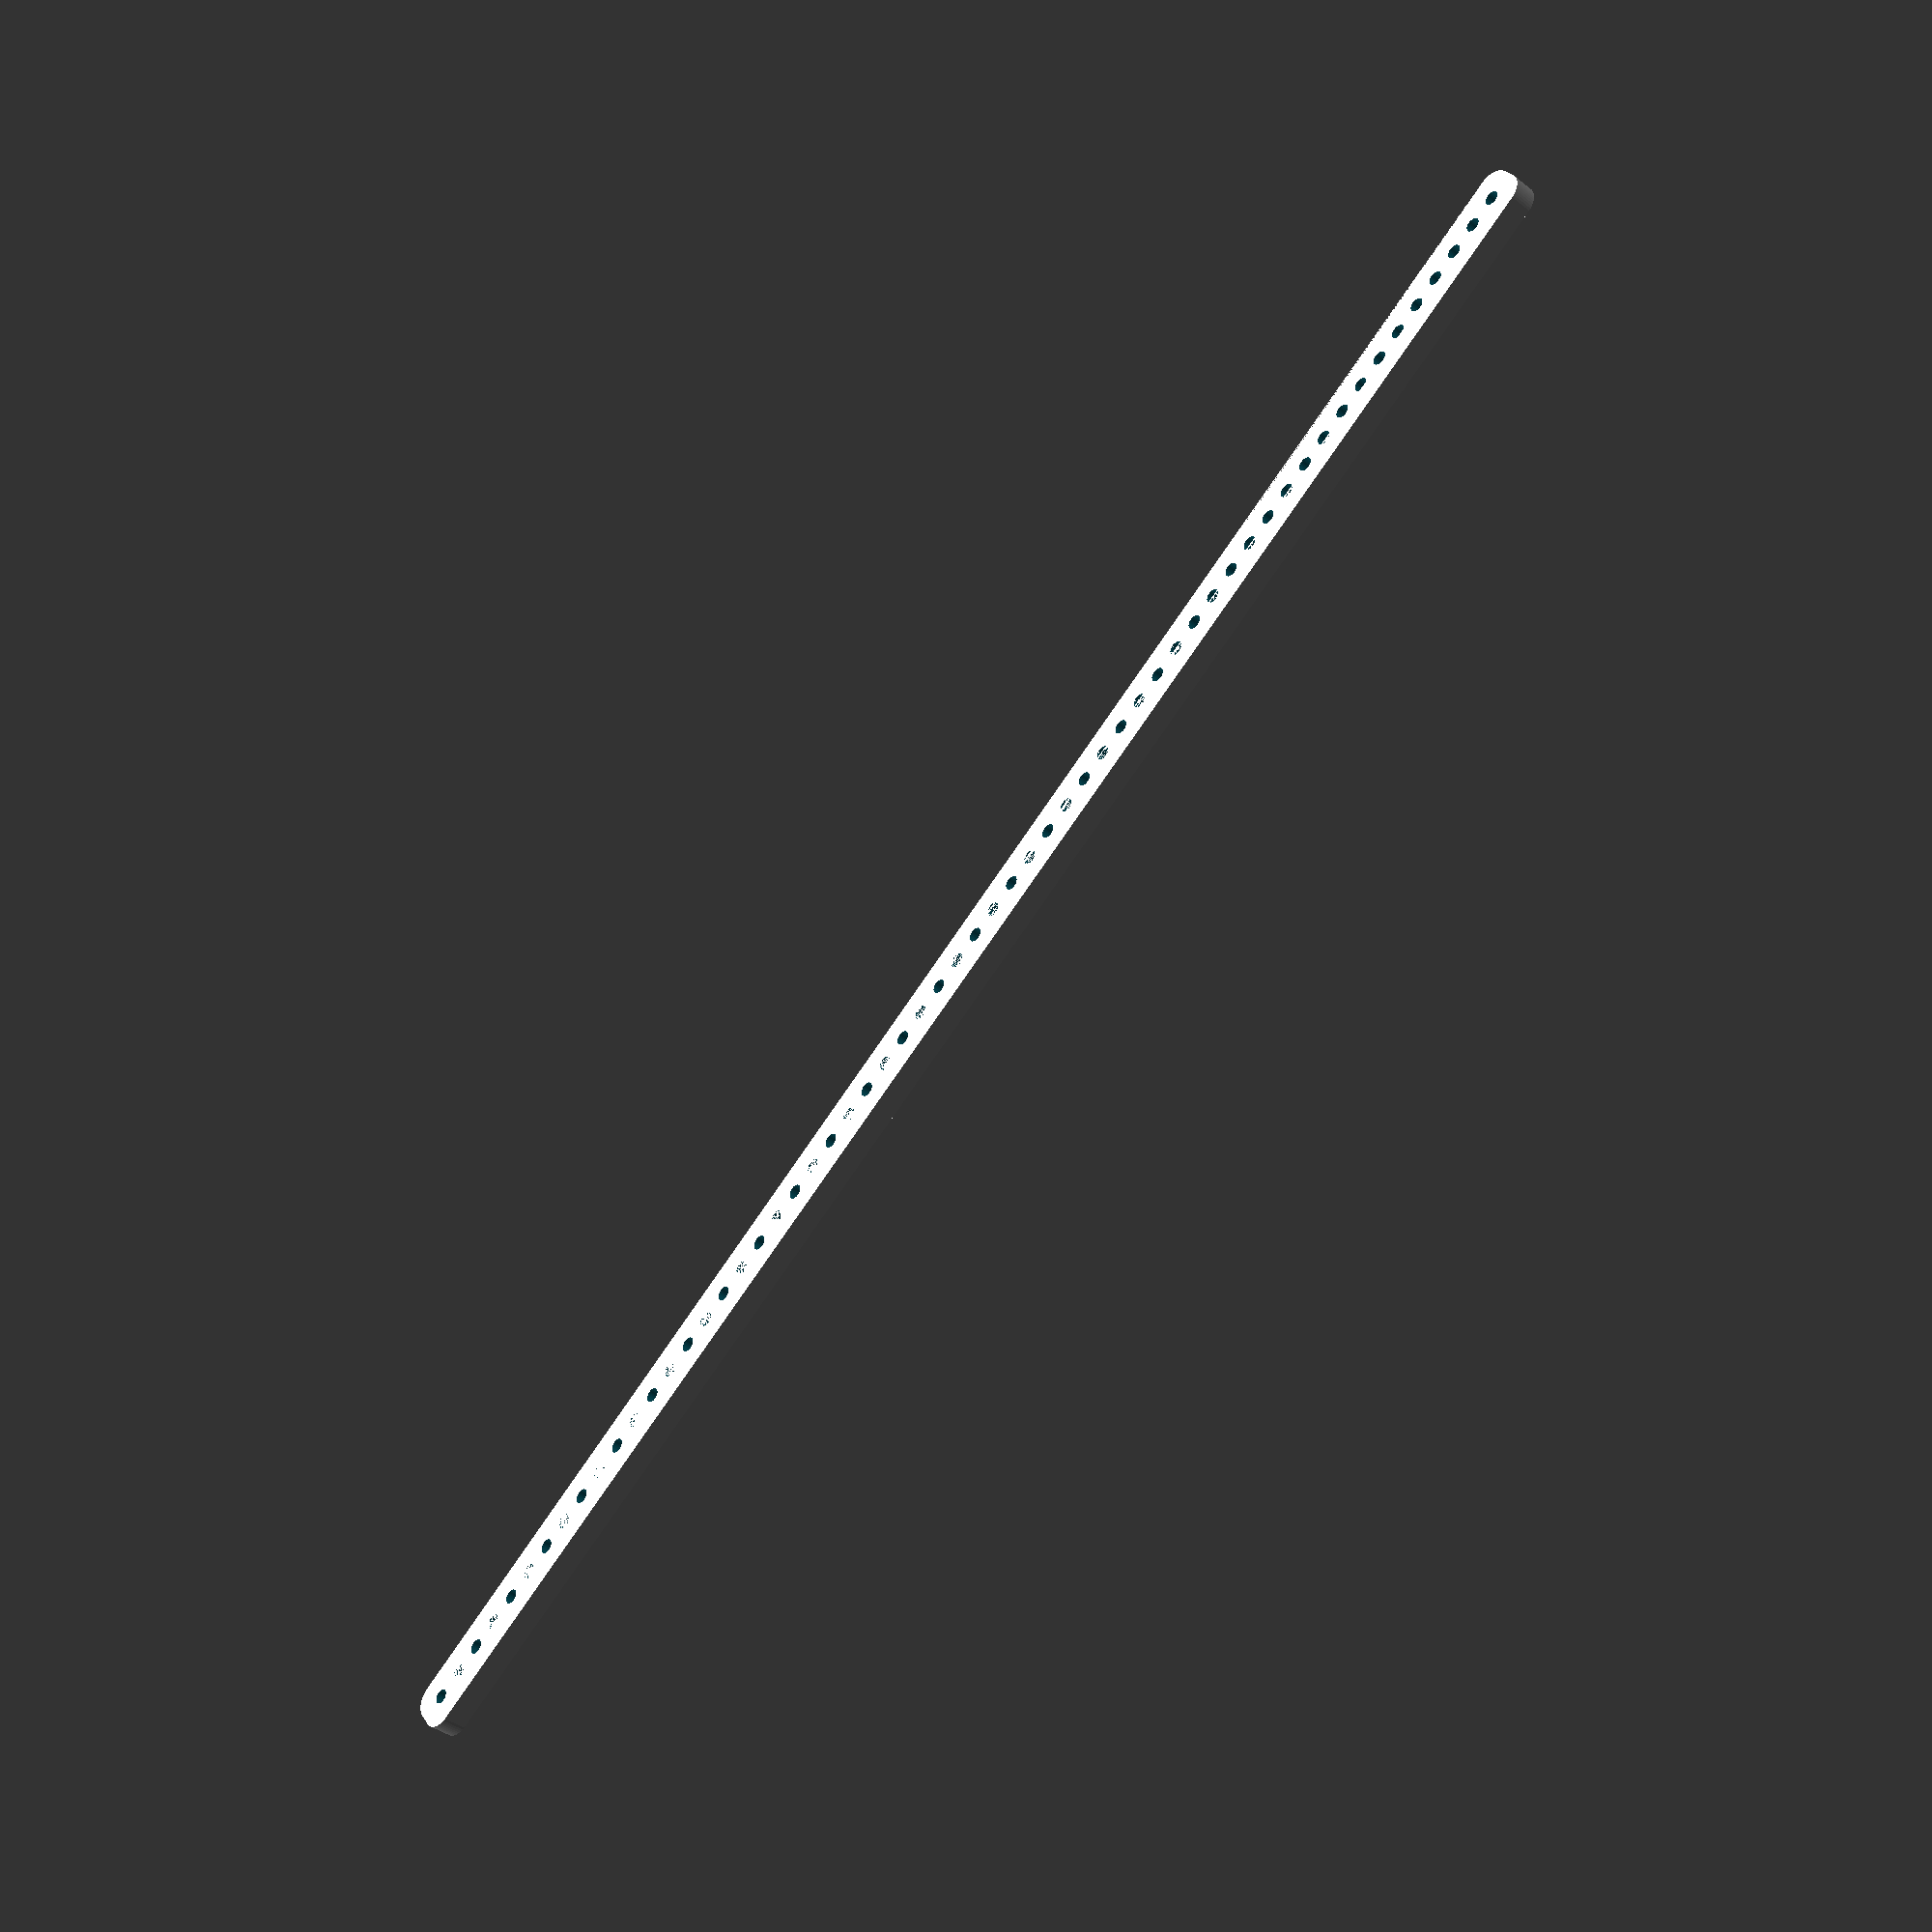
<openscad>
$fn = 50;


difference() {
	union() {
		hull() {
			translate(v = [-219.5000000000, 2.0000000000, 0]) {
				cylinder(h = 6, r = 5);
			}
			translate(v = [219.5000000000, 2.0000000000, 0]) {
				cylinder(h = 6, r = 5);
			}
			translate(v = [-219.5000000000, -2.0000000000, 0]) {
				cylinder(h = 6, r = 5);
			}
			translate(v = [219.5000000000, -2.0000000000, 0]) {
				cylinder(h = 6, r = 5);
			}
		}
	}
	union() {
		translate(v = [-217.5000000000, 0.0000000000, -100.0000000000]) {
			cylinder(h = 200, r = 1.8000000000);
		}
		translate(v = [-202.5000000000, 0.0000000000, -100.0000000000]) {
			cylinder(h = 200, r = 1.8000000000);
		}
		translate(v = [-187.5000000000, 0.0000000000, -100.0000000000]) {
			cylinder(h = 200, r = 1.8000000000);
		}
		translate(v = [-172.5000000000, 0.0000000000, -100.0000000000]) {
			cylinder(h = 200, r = 1.8000000000);
		}
		translate(v = [-157.5000000000, 0.0000000000, -100.0000000000]) {
			cylinder(h = 200, r = 1.8000000000);
		}
		translate(v = [-142.5000000000, 0.0000000000, -100.0000000000]) {
			cylinder(h = 200, r = 1.8000000000);
		}
		translate(v = [-127.5000000000, 0.0000000000, -100.0000000000]) {
			cylinder(h = 200, r = 1.8000000000);
		}
		translate(v = [-112.5000000000, 0.0000000000, -100.0000000000]) {
			cylinder(h = 200, r = 1.8000000000);
		}
		translate(v = [-97.5000000000, 0.0000000000, -100.0000000000]) {
			cylinder(h = 200, r = 1.8000000000);
		}
		translate(v = [-82.5000000000, 0.0000000000, -100.0000000000]) {
			cylinder(h = 200, r = 1.8000000000);
		}
		translate(v = [-67.5000000000, 0.0000000000, -100.0000000000]) {
			cylinder(h = 200, r = 1.8000000000);
		}
		translate(v = [-52.5000000000, 0.0000000000, -100.0000000000]) {
			cylinder(h = 200, r = 1.8000000000);
		}
		translate(v = [-37.5000000000, 0.0000000000, -100.0000000000]) {
			cylinder(h = 200, r = 1.8000000000);
		}
		translate(v = [-22.5000000000, 0.0000000000, -100.0000000000]) {
			cylinder(h = 200, r = 1.8000000000);
		}
		translate(v = [-7.5000000000, 0.0000000000, -100.0000000000]) {
			cylinder(h = 200, r = 1.8000000000);
		}
		translate(v = [7.5000000000, 0.0000000000, -100.0000000000]) {
			cylinder(h = 200, r = 1.8000000000);
		}
		translate(v = [22.5000000000, 0.0000000000, -100.0000000000]) {
			cylinder(h = 200, r = 1.8000000000);
		}
		translate(v = [37.5000000000, 0.0000000000, -100.0000000000]) {
			cylinder(h = 200, r = 1.8000000000);
		}
		translate(v = [52.5000000000, 0.0000000000, -100.0000000000]) {
			cylinder(h = 200, r = 1.8000000000);
		}
		translate(v = [67.5000000000, 0.0000000000, -100.0000000000]) {
			cylinder(h = 200, r = 1.8000000000);
		}
		translate(v = [82.5000000000, 0.0000000000, -100.0000000000]) {
			cylinder(h = 200, r = 1.8000000000);
		}
		translate(v = [97.5000000000, 0.0000000000, -100.0000000000]) {
			cylinder(h = 200, r = 1.8000000000);
		}
		translate(v = [112.5000000000, 0.0000000000, -100.0000000000]) {
			cylinder(h = 200, r = 1.8000000000);
		}
		translate(v = [127.5000000000, 0.0000000000, -100.0000000000]) {
			cylinder(h = 200, r = 1.8000000000);
		}
		translate(v = [142.5000000000, 0.0000000000, -100.0000000000]) {
			cylinder(h = 200, r = 1.8000000000);
		}
		translate(v = [157.5000000000, 0.0000000000, -100.0000000000]) {
			cylinder(h = 200, r = 1.8000000000);
		}
		translate(v = [172.5000000000, 0.0000000000, -100.0000000000]) {
			cylinder(h = 200, r = 1.8000000000);
		}
		translate(v = [187.5000000000, 0.0000000000, -100.0000000000]) {
			cylinder(h = 200, r = 1.8000000000);
		}
		translate(v = [202.5000000000, 0.0000000000, -100.0000000000]) {
			cylinder(h = 200, r = 1.8000000000);
		}
		translate(v = [217.5000000000, 0.0000000000, -100.0000000000]) {
			cylinder(h = 200, r = 1.8000000000);
		}
		translate(v = [-217.5000000000, 0.0000000000, 0]) {
			cylinder(h = 6, r = 1.8000000000);
		}
		translate(v = [-210.0000000000, 0.0000000000, 0]) {
			cylinder(h = 6, r = 1.8000000000);
		}
		translate(v = [-202.5000000000, 0.0000000000, 0]) {
			cylinder(h = 6, r = 1.8000000000);
		}
		translate(v = [-195.0000000000, 0.0000000000, 0]) {
			cylinder(h = 6, r = 1.8000000000);
		}
		translate(v = [-187.5000000000, 0.0000000000, 0]) {
			cylinder(h = 6, r = 1.8000000000);
		}
		translate(v = [-180.0000000000, 0.0000000000, 0]) {
			cylinder(h = 6, r = 1.8000000000);
		}
		translate(v = [-172.5000000000, 0.0000000000, 0]) {
			cylinder(h = 6, r = 1.8000000000);
		}
		translate(v = [-165.0000000000, 0.0000000000, 0]) {
			cylinder(h = 6, r = 1.8000000000);
		}
		translate(v = [-157.5000000000, 0.0000000000, 0]) {
			cylinder(h = 6, r = 1.8000000000);
		}
		translate(v = [-150.0000000000, 0.0000000000, 0]) {
			cylinder(h = 6, r = 1.8000000000);
		}
		translate(v = [-142.5000000000, 0.0000000000, 0]) {
			cylinder(h = 6, r = 1.8000000000);
		}
		translate(v = [-135.0000000000, 0.0000000000, 0]) {
			cylinder(h = 6, r = 1.8000000000);
		}
		translate(v = [-127.5000000000, 0.0000000000, 0]) {
			cylinder(h = 6, r = 1.8000000000);
		}
		translate(v = [-120.0000000000, 0.0000000000, 0]) {
			cylinder(h = 6, r = 1.8000000000);
		}
		translate(v = [-112.5000000000, 0.0000000000, 0]) {
			cylinder(h = 6, r = 1.8000000000);
		}
		translate(v = [-105.0000000000, 0.0000000000, 0]) {
			cylinder(h = 6, r = 1.8000000000);
		}
		translate(v = [-97.5000000000, 0.0000000000, 0]) {
			cylinder(h = 6, r = 1.8000000000);
		}
		translate(v = [-90.0000000000, 0.0000000000, 0]) {
			cylinder(h = 6, r = 1.8000000000);
		}
		translate(v = [-82.5000000000, 0.0000000000, 0]) {
			cylinder(h = 6, r = 1.8000000000);
		}
		translate(v = [-75.0000000000, 0.0000000000, 0]) {
			cylinder(h = 6, r = 1.8000000000);
		}
		translate(v = [-67.5000000000, 0.0000000000, 0]) {
			cylinder(h = 6, r = 1.8000000000);
		}
		translate(v = [-60.0000000000, 0.0000000000, 0]) {
			cylinder(h = 6, r = 1.8000000000);
		}
		translate(v = [-52.5000000000, 0.0000000000, 0]) {
			cylinder(h = 6, r = 1.8000000000);
		}
		translate(v = [-45.0000000000, 0.0000000000, 0]) {
			cylinder(h = 6, r = 1.8000000000);
		}
		translate(v = [-37.5000000000, 0.0000000000, 0]) {
			cylinder(h = 6, r = 1.8000000000);
		}
		translate(v = [-30.0000000000, 0.0000000000, 0]) {
			cylinder(h = 6, r = 1.8000000000);
		}
		translate(v = [-22.5000000000, 0.0000000000, 0]) {
			cylinder(h = 6, r = 1.8000000000);
		}
		translate(v = [-15.0000000000, 0.0000000000, 0]) {
			cylinder(h = 6, r = 1.8000000000);
		}
		translate(v = [-7.5000000000, 0.0000000000, 0]) {
			cylinder(h = 6, r = 1.8000000000);
		}
		cylinder(h = 6, r = 1.8000000000);
		translate(v = [7.5000000000, 0.0000000000, 0]) {
			cylinder(h = 6, r = 1.8000000000);
		}
		translate(v = [15.0000000000, 0.0000000000, 0]) {
			cylinder(h = 6, r = 1.8000000000);
		}
		translate(v = [22.5000000000, 0.0000000000, 0]) {
			cylinder(h = 6, r = 1.8000000000);
		}
		translate(v = [30.0000000000, 0.0000000000, 0]) {
			cylinder(h = 6, r = 1.8000000000);
		}
		translate(v = [37.5000000000, 0.0000000000, 0]) {
			cylinder(h = 6, r = 1.8000000000);
		}
		translate(v = [45.0000000000, 0.0000000000, 0]) {
			cylinder(h = 6, r = 1.8000000000);
		}
		translate(v = [52.5000000000, 0.0000000000, 0]) {
			cylinder(h = 6, r = 1.8000000000);
		}
		translate(v = [60.0000000000, 0.0000000000, 0]) {
			cylinder(h = 6, r = 1.8000000000);
		}
		translate(v = [67.5000000000, 0.0000000000, 0]) {
			cylinder(h = 6, r = 1.8000000000);
		}
		translate(v = [75.0000000000, 0.0000000000, 0]) {
			cylinder(h = 6, r = 1.8000000000);
		}
		translate(v = [82.5000000000, 0.0000000000, 0]) {
			cylinder(h = 6, r = 1.8000000000);
		}
		translate(v = [90.0000000000, 0.0000000000, 0]) {
			cylinder(h = 6, r = 1.8000000000);
		}
		translate(v = [97.5000000000, 0.0000000000, 0]) {
			cylinder(h = 6, r = 1.8000000000);
		}
		translate(v = [105.0000000000, 0.0000000000, 0]) {
			cylinder(h = 6, r = 1.8000000000);
		}
		translate(v = [112.5000000000, 0.0000000000, 0]) {
			cylinder(h = 6, r = 1.8000000000);
		}
		translate(v = [120.0000000000, 0.0000000000, 0]) {
			cylinder(h = 6, r = 1.8000000000);
		}
		translate(v = [127.5000000000, 0.0000000000, 0]) {
			cylinder(h = 6, r = 1.8000000000);
		}
		translate(v = [135.0000000000, 0.0000000000, 0]) {
			cylinder(h = 6, r = 1.8000000000);
		}
		translate(v = [142.5000000000, 0.0000000000, 0]) {
			cylinder(h = 6, r = 1.8000000000);
		}
		translate(v = [150.0000000000, 0.0000000000, 0]) {
			cylinder(h = 6, r = 1.8000000000);
		}
		translate(v = [157.5000000000, 0.0000000000, 0]) {
			cylinder(h = 6, r = 1.8000000000);
		}
		translate(v = [165.0000000000, 0.0000000000, 0]) {
			cylinder(h = 6, r = 1.8000000000);
		}
		translate(v = [172.5000000000, 0.0000000000, 0]) {
			cylinder(h = 6, r = 1.8000000000);
		}
		translate(v = [180.0000000000, 0.0000000000, 0]) {
			cylinder(h = 6, r = 1.8000000000);
		}
		translate(v = [187.5000000000, 0.0000000000, 0]) {
			cylinder(h = 6, r = 1.8000000000);
		}
		translate(v = [195.0000000000, 0.0000000000, 0]) {
			cylinder(h = 6, r = 1.8000000000);
		}
		translate(v = [202.5000000000, 0.0000000000, 0]) {
			cylinder(h = 6, r = 1.8000000000);
		}
		translate(v = [210.0000000000, 0.0000000000, 0]) {
			cylinder(h = 6, r = 1.8000000000);
		}
		translate(v = [217.5000000000, 0.0000000000, 0]) {
			cylinder(h = 6, r = 1.8000000000);
		}
		translate(v = [-217.5000000000, 0.0000000000, 0]) {
			cylinder(h = 6, r = 1.8000000000);
		}
		translate(v = [-210.0000000000, 0.0000000000, 0]) {
			cylinder(h = 6, r = 1.8000000000);
		}
		translate(v = [-202.5000000000, 0.0000000000, 0]) {
			cylinder(h = 6, r = 1.8000000000);
		}
		translate(v = [-195.0000000000, 0.0000000000, 0]) {
			cylinder(h = 6, r = 1.8000000000);
		}
		translate(v = [-187.5000000000, 0.0000000000, 0]) {
			cylinder(h = 6, r = 1.8000000000);
		}
		translate(v = [-180.0000000000, 0.0000000000, 0]) {
			cylinder(h = 6, r = 1.8000000000);
		}
		translate(v = [-172.5000000000, 0.0000000000, 0]) {
			cylinder(h = 6, r = 1.8000000000);
		}
		translate(v = [-165.0000000000, 0.0000000000, 0]) {
			cylinder(h = 6, r = 1.8000000000);
		}
		translate(v = [-157.5000000000, 0.0000000000, 0]) {
			cylinder(h = 6, r = 1.8000000000);
		}
		translate(v = [-150.0000000000, 0.0000000000, 0]) {
			cylinder(h = 6, r = 1.8000000000);
		}
		translate(v = [-142.5000000000, 0.0000000000, 0]) {
			cylinder(h = 6, r = 1.8000000000);
		}
		translate(v = [-135.0000000000, 0.0000000000, 0]) {
			cylinder(h = 6, r = 1.8000000000);
		}
		translate(v = [-127.5000000000, 0.0000000000, 0]) {
			cylinder(h = 6, r = 1.8000000000);
		}
		translate(v = [-120.0000000000, 0.0000000000, 0]) {
			cylinder(h = 6, r = 1.8000000000);
		}
		translate(v = [-112.5000000000, 0.0000000000, 0]) {
			cylinder(h = 6, r = 1.8000000000);
		}
		translate(v = [-105.0000000000, 0.0000000000, 0]) {
			cylinder(h = 6, r = 1.8000000000);
		}
		translate(v = [-97.5000000000, 0.0000000000, 0]) {
			cylinder(h = 6, r = 1.8000000000);
		}
		translate(v = [-90.0000000000, 0.0000000000, 0]) {
			cylinder(h = 6, r = 1.8000000000);
		}
		translate(v = [-82.5000000000, 0.0000000000, 0]) {
			cylinder(h = 6, r = 1.8000000000);
		}
		translate(v = [-75.0000000000, 0.0000000000, 0]) {
			cylinder(h = 6, r = 1.8000000000);
		}
		translate(v = [-67.5000000000, 0.0000000000, 0]) {
			cylinder(h = 6, r = 1.8000000000);
		}
		translate(v = [-60.0000000000, 0.0000000000, 0]) {
			cylinder(h = 6, r = 1.8000000000);
		}
		translate(v = [-52.5000000000, 0.0000000000, 0]) {
			cylinder(h = 6, r = 1.8000000000);
		}
		translate(v = [-45.0000000000, 0.0000000000, 0]) {
			cylinder(h = 6, r = 1.8000000000);
		}
		translate(v = [-37.5000000000, 0.0000000000, 0]) {
			cylinder(h = 6, r = 1.8000000000);
		}
		translate(v = [-30.0000000000, 0.0000000000, 0]) {
			cylinder(h = 6, r = 1.8000000000);
		}
		translate(v = [-22.5000000000, 0.0000000000, 0]) {
			cylinder(h = 6, r = 1.8000000000);
		}
		translate(v = [-15.0000000000, 0.0000000000, 0]) {
			cylinder(h = 6, r = 1.8000000000);
		}
		translate(v = [-7.5000000000, 0.0000000000, 0]) {
			cylinder(h = 6, r = 1.8000000000);
		}
		cylinder(h = 6, r = 1.8000000000);
		translate(v = [7.5000000000, 0.0000000000, 0]) {
			cylinder(h = 6, r = 1.8000000000);
		}
		translate(v = [15.0000000000, 0.0000000000, 0]) {
			cylinder(h = 6, r = 1.8000000000);
		}
		translate(v = [22.5000000000, 0.0000000000, 0]) {
			cylinder(h = 6, r = 1.8000000000);
		}
		translate(v = [30.0000000000, 0.0000000000, 0]) {
			cylinder(h = 6, r = 1.8000000000);
		}
		translate(v = [37.5000000000, 0.0000000000, 0]) {
			cylinder(h = 6, r = 1.8000000000);
		}
		translate(v = [45.0000000000, 0.0000000000, 0]) {
			cylinder(h = 6, r = 1.8000000000);
		}
		translate(v = [52.5000000000, 0.0000000000, 0]) {
			cylinder(h = 6, r = 1.8000000000);
		}
		translate(v = [60.0000000000, 0.0000000000, 0]) {
			cylinder(h = 6, r = 1.8000000000);
		}
		translate(v = [67.5000000000, 0.0000000000, 0]) {
			cylinder(h = 6, r = 1.8000000000);
		}
		translate(v = [75.0000000000, 0.0000000000, 0]) {
			cylinder(h = 6, r = 1.8000000000);
		}
		translate(v = [82.5000000000, 0.0000000000, 0]) {
			cylinder(h = 6, r = 1.8000000000);
		}
		translate(v = [90.0000000000, 0.0000000000, 0]) {
			cylinder(h = 6, r = 1.8000000000);
		}
		translate(v = [97.5000000000, 0.0000000000, 0]) {
			cylinder(h = 6, r = 1.8000000000);
		}
		translate(v = [105.0000000000, 0.0000000000, 0]) {
			cylinder(h = 6, r = 1.8000000000);
		}
		translate(v = [112.5000000000, 0.0000000000, 0]) {
			cylinder(h = 6, r = 1.8000000000);
		}
		translate(v = [120.0000000000, 0.0000000000, 0]) {
			cylinder(h = 6, r = 1.8000000000);
		}
		translate(v = [127.5000000000, 0.0000000000, 0]) {
			cylinder(h = 6, r = 1.8000000000);
		}
		translate(v = [135.0000000000, 0.0000000000, 0]) {
			cylinder(h = 6, r = 1.8000000000);
		}
		translate(v = [142.5000000000, 0.0000000000, 0]) {
			cylinder(h = 6, r = 1.8000000000);
		}
		translate(v = [150.0000000000, 0.0000000000, 0]) {
			cylinder(h = 6, r = 1.8000000000);
		}
		translate(v = [157.5000000000, 0.0000000000, 0]) {
			cylinder(h = 6, r = 1.8000000000);
		}
		translate(v = [165.0000000000, 0.0000000000, 0]) {
			cylinder(h = 6, r = 1.8000000000);
		}
		translate(v = [172.5000000000, 0.0000000000, 0]) {
			cylinder(h = 6, r = 1.8000000000);
		}
		translate(v = [180.0000000000, 0.0000000000, 0]) {
			cylinder(h = 6, r = 1.8000000000);
		}
		translate(v = [187.5000000000, 0.0000000000, 0]) {
			cylinder(h = 6, r = 1.8000000000);
		}
		translate(v = [195.0000000000, 0.0000000000, 0]) {
			cylinder(h = 6, r = 1.8000000000);
		}
		translate(v = [202.5000000000, 0.0000000000, 0]) {
			cylinder(h = 6, r = 1.8000000000);
		}
		translate(v = [210.0000000000, 0.0000000000, 0]) {
			cylinder(h = 6, r = 1.8000000000);
		}
		translate(v = [217.5000000000, 0.0000000000, 0]) {
			cylinder(h = 6, r = 1.8000000000);
		}
		translate(v = [-217.5000000000, 0.0000000000, 0]) {
			cylinder(h = 6, r = 1.8000000000);
		}
		translate(v = [-210.0000000000, 0.0000000000, 0]) {
			cylinder(h = 6, r = 1.8000000000);
		}
		translate(v = [-202.5000000000, 0.0000000000, 0]) {
			cylinder(h = 6, r = 1.8000000000);
		}
		translate(v = [-195.0000000000, 0.0000000000, 0]) {
			cylinder(h = 6, r = 1.8000000000);
		}
		translate(v = [-187.5000000000, 0.0000000000, 0]) {
			cylinder(h = 6, r = 1.8000000000);
		}
		translate(v = [-180.0000000000, 0.0000000000, 0]) {
			cylinder(h = 6, r = 1.8000000000);
		}
		translate(v = [-172.5000000000, 0.0000000000, 0]) {
			cylinder(h = 6, r = 1.8000000000);
		}
		translate(v = [-165.0000000000, 0.0000000000, 0]) {
			cylinder(h = 6, r = 1.8000000000);
		}
		translate(v = [-157.5000000000, 0.0000000000, 0]) {
			cylinder(h = 6, r = 1.8000000000);
		}
		translate(v = [-150.0000000000, 0.0000000000, 0]) {
			cylinder(h = 6, r = 1.8000000000);
		}
		translate(v = [-142.5000000000, 0.0000000000, 0]) {
			cylinder(h = 6, r = 1.8000000000);
		}
		translate(v = [-135.0000000000, 0.0000000000, 0]) {
			cylinder(h = 6, r = 1.8000000000);
		}
		translate(v = [-127.5000000000, 0.0000000000, 0]) {
			cylinder(h = 6, r = 1.8000000000);
		}
		translate(v = [-120.0000000000, 0.0000000000, 0]) {
			cylinder(h = 6, r = 1.8000000000);
		}
		translate(v = [-112.5000000000, 0.0000000000, 0]) {
			cylinder(h = 6, r = 1.8000000000);
		}
		translate(v = [-105.0000000000, 0.0000000000, 0]) {
			cylinder(h = 6, r = 1.8000000000);
		}
		translate(v = [-97.5000000000, 0.0000000000, 0]) {
			cylinder(h = 6, r = 1.8000000000);
		}
		translate(v = [-90.0000000000, 0.0000000000, 0]) {
			cylinder(h = 6, r = 1.8000000000);
		}
		translate(v = [-82.5000000000, 0.0000000000, 0]) {
			cylinder(h = 6, r = 1.8000000000);
		}
		translate(v = [-75.0000000000, 0.0000000000, 0]) {
			cylinder(h = 6, r = 1.8000000000);
		}
		translate(v = [-67.5000000000, 0.0000000000, 0]) {
			cylinder(h = 6, r = 1.8000000000);
		}
		translate(v = [-60.0000000000, 0.0000000000, 0]) {
			cylinder(h = 6, r = 1.8000000000);
		}
		translate(v = [-52.5000000000, 0.0000000000, 0]) {
			cylinder(h = 6, r = 1.8000000000);
		}
		translate(v = [-45.0000000000, 0.0000000000, 0]) {
			cylinder(h = 6, r = 1.8000000000);
		}
		translate(v = [-37.5000000000, 0.0000000000, 0]) {
			cylinder(h = 6, r = 1.8000000000);
		}
		translate(v = [-30.0000000000, 0.0000000000, 0]) {
			cylinder(h = 6, r = 1.8000000000);
		}
		translate(v = [-22.5000000000, 0.0000000000, 0]) {
			cylinder(h = 6, r = 1.8000000000);
		}
		translate(v = [-15.0000000000, 0.0000000000, 0]) {
			cylinder(h = 6, r = 1.8000000000);
		}
		translate(v = [-7.5000000000, 0.0000000000, 0]) {
			cylinder(h = 6, r = 1.8000000000);
		}
		cylinder(h = 6, r = 1.8000000000);
		translate(v = [7.5000000000, 0.0000000000, 0]) {
			cylinder(h = 6, r = 1.8000000000);
		}
		translate(v = [15.0000000000, 0.0000000000, 0]) {
			cylinder(h = 6, r = 1.8000000000);
		}
		translate(v = [22.5000000000, 0.0000000000, 0]) {
			cylinder(h = 6, r = 1.8000000000);
		}
		translate(v = [30.0000000000, 0.0000000000, 0]) {
			cylinder(h = 6, r = 1.8000000000);
		}
		translate(v = [37.5000000000, 0.0000000000, 0]) {
			cylinder(h = 6, r = 1.8000000000);
		}
		translate(v = [45.0000000000, 0.0000000000, 0]) {
			cylinder(h = 6, r = 1.8000000000);
		}
		translate(v = [52.5000000000, 0.0000000000, 0]) {
			cylinder(h = 6, r = 1.8000000000);
		}
		translate(v = [60.0000000000, 0.0000000000, 0]) {
			cylinder(h = 6, r = 1.8000000000);
		}
		translate(v = [67.5000000000, 0.0000000000, 0]) {
			cylinder(h = 6, r = 1.8000000000);
		}
		translate(v = [75.0000000000, 0.0000000000, 0]) {
			cylinder(h = 6, r = 1.8000000000);
		}
		translate(v = [82.5000000000, 0.0000000000, 0]) {
			cylinder(h = 6, r = 1.8000000000);
		}
		translate(v = [90.0000000000, 0.0000000000, 0]) {
			cylinder(h = 6, r = 1.8000000000);
		}
		translate(v = [97.5000000000, 0.0000000000, 0]) {
			cylinder(h = 6, r = 1.8000000000);
		}
		translate(v = [105.0000000000, 0.0000000000, 0]) {
			cylinder(h = 6, r = 1.8000000000);
		}
		translate(v = [112.5000000000, 0.0000000000, 0]) {
			cylinder(h = 6, r = 1.8000000000);
		}
		translate(v = [120.0000000000, 0.0000000000, 0]) {
			cylinder(h = 6, r = 1.8000000000);
		}
		translate(v = [127.5000000000, 0.0000000000, 0]) {
			cylinder(h = 6, r = 1.8000000000);
		}
		translate(v = [135.0000000000, 0.0000000000, 0]) {
			cylinder(h = 6, r = 1.8000000000);
		}
		translate(v = [142.5000000000, 0.0000000000, 0]) {
			cylinder(h = 6, r = 1.8000000000);
		}
		translate(v = [150.0000000000, 0.0000000000, 0]) {
			cylinder(h = 6, r = 1.8000000000);
		}
		translate(v = [157.5000000000, 0.0000000000, 0]) {
			cylinder(h = 6, r = 1.8000000000);
		}
		translate(v = [165.0000000000, 0.0000000000, 0]) {
			cylinder(h = 6, r = 1.8000000000);
		}
		translate(v = [172.5000000000, 0.0000000000, 0]) {
			cylinder(h = 6, r = 1.8000000000);
		}
		translate(v = [180.0000000000, 0.0000000000, 0]) {
			cylinder(h = 6, r = 1.8000000000);
		}
		translate(v = [187.5000000000, 0.0000000000, 0]) {
			cylinder(h = 6, r = 1.8000000000);
		}
		translate(v = [195.0000000000, 0.0000000000, 0]) {
			cylinder(h = 6, r = 1.8000000000);
		}
		translate(v = [202.5000000000, 0.0000000000, 0]) {
			cylinder(h = 6, r = 1.8000000000);
		}
		translate(v = [210.0000000000, 0.0000000000, 0]) {
			cylinder(h = 6, r = 1.8000000000);
		}
		translate(v = [217.5000000000, 0.0000000000, 0]) {
			cylinder(h = 6, r = 1.8000000000);
		}
	}
}
</openscad>
<views>
elev=218.4 azim=324.5 roll=134.6 proj=p view=wireframe
</views>
